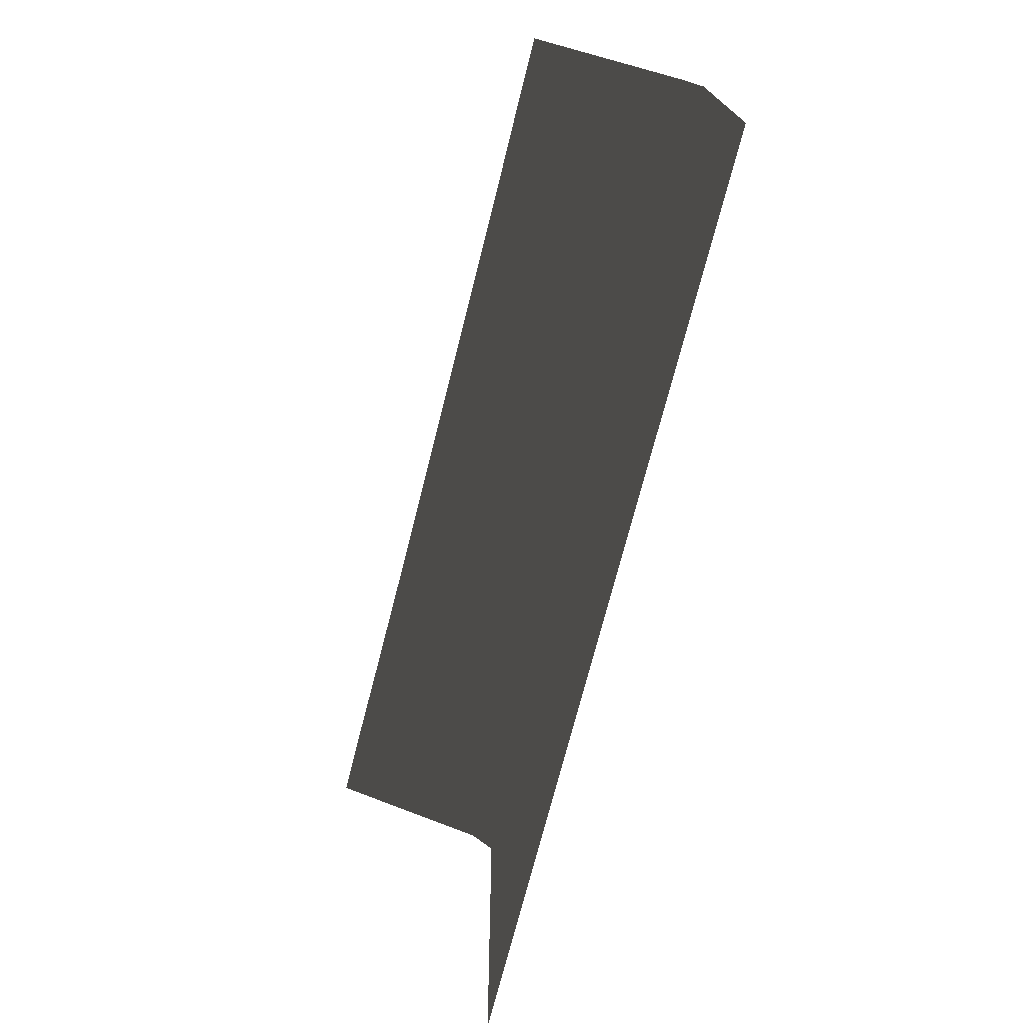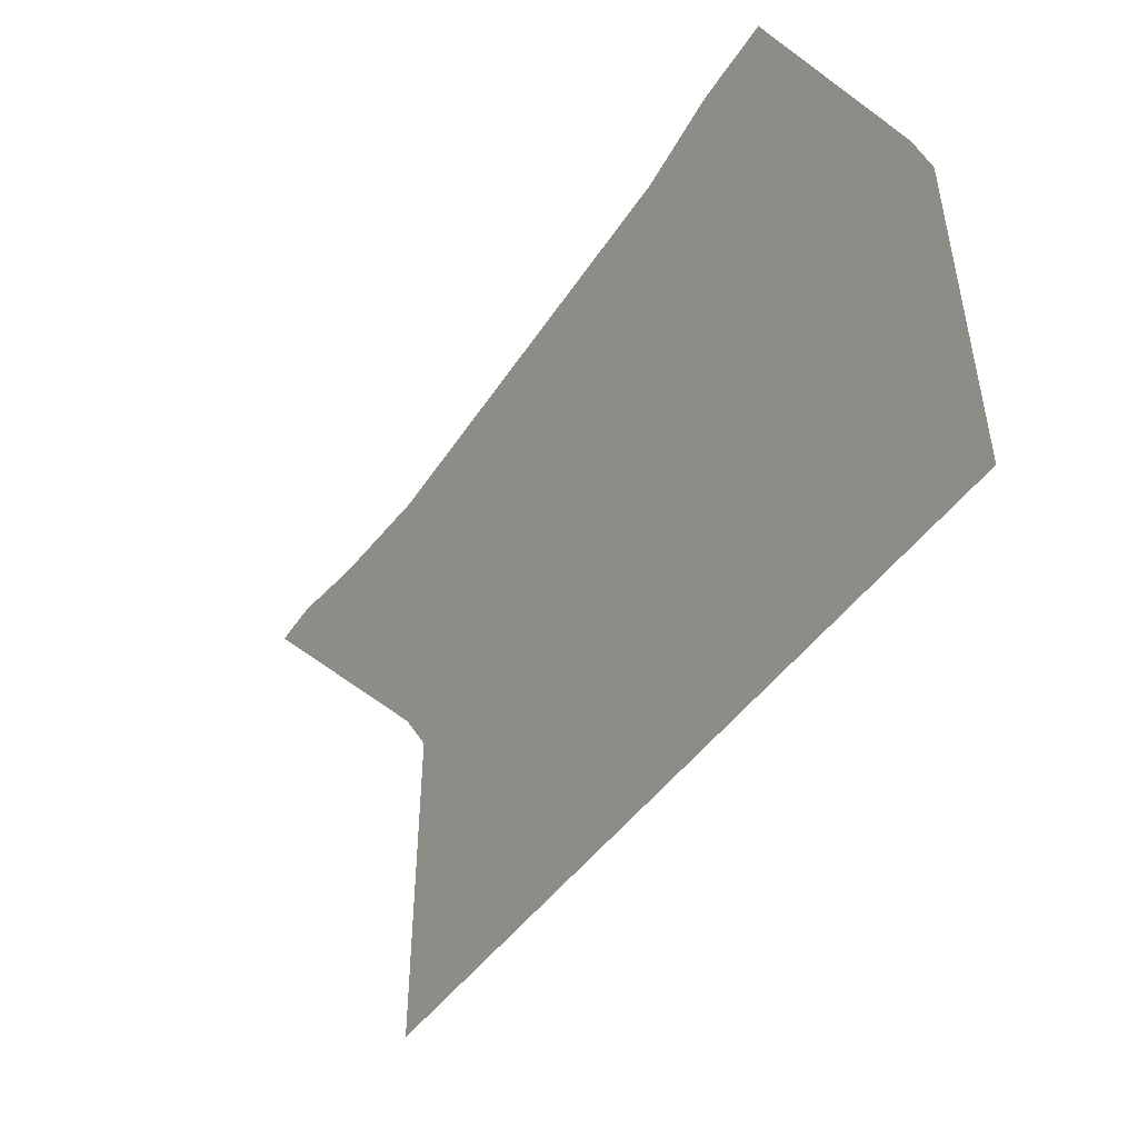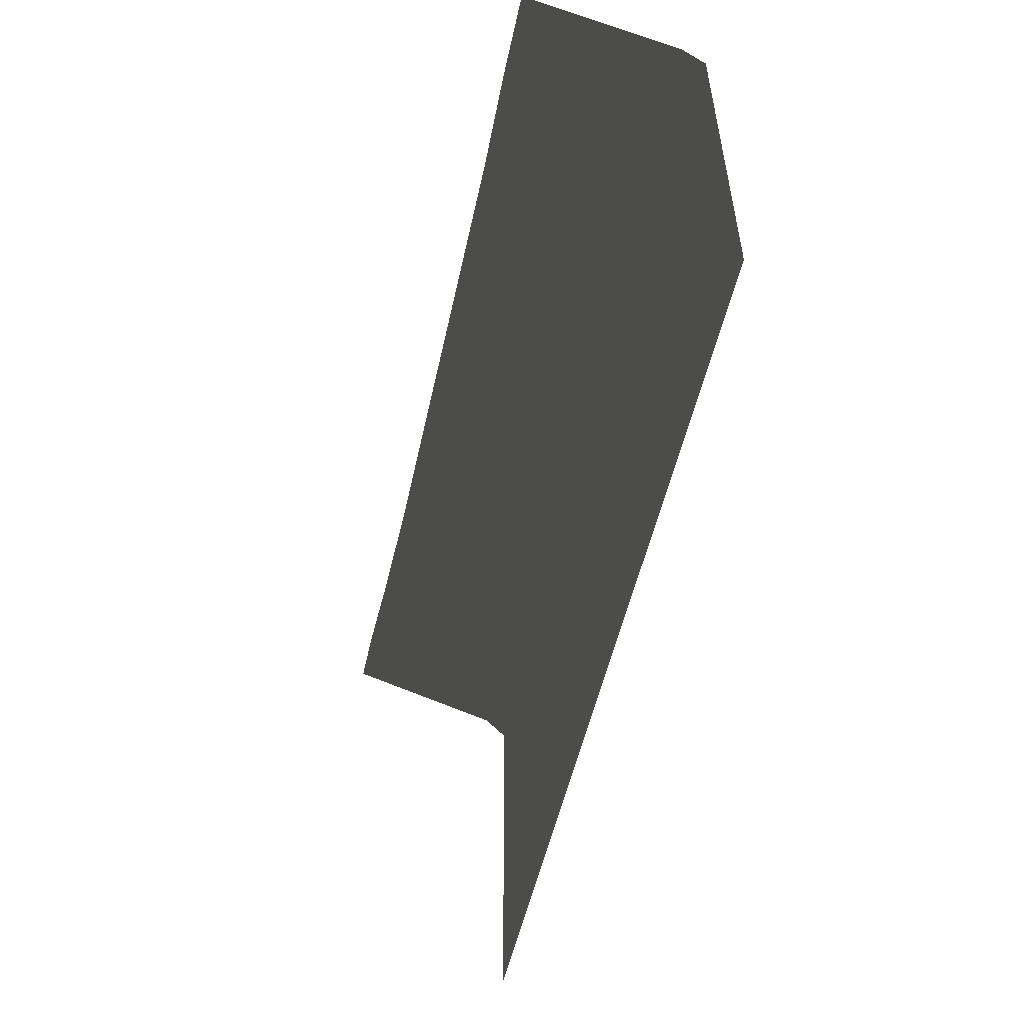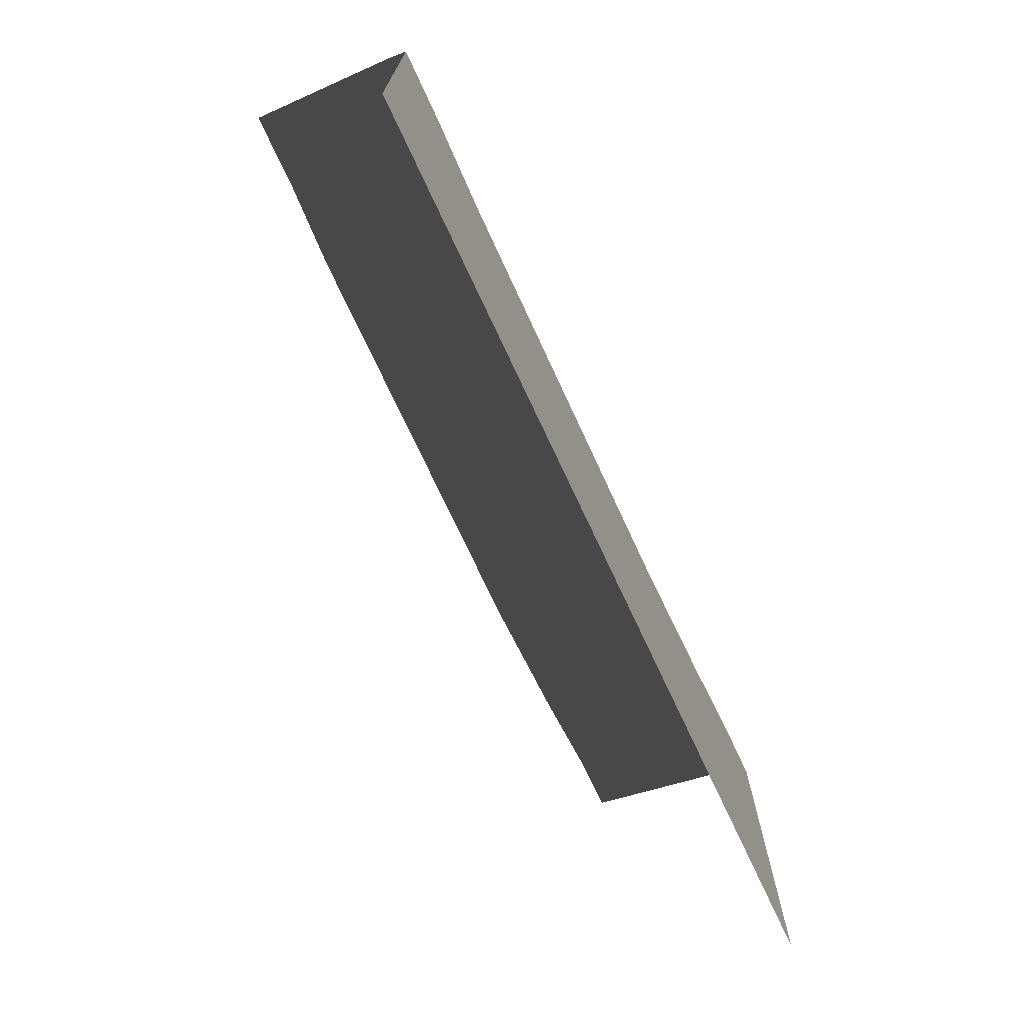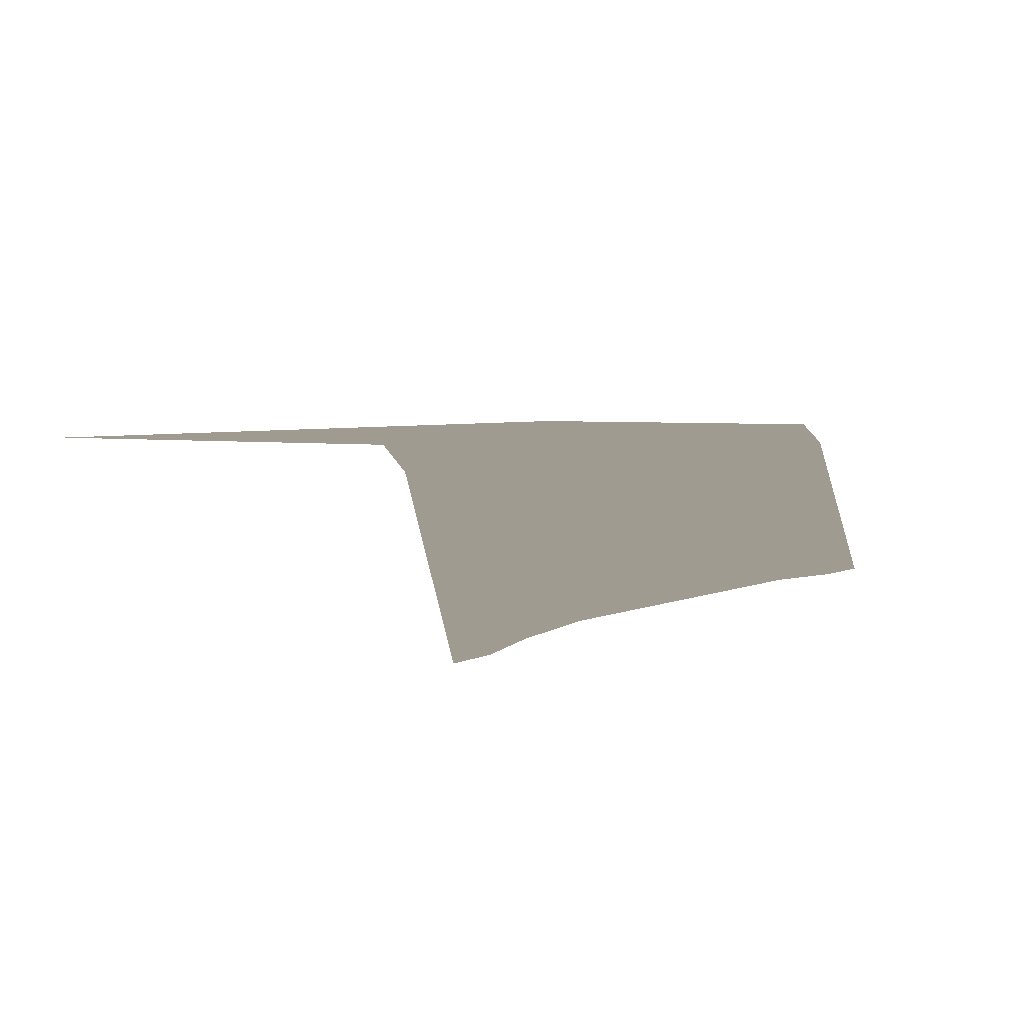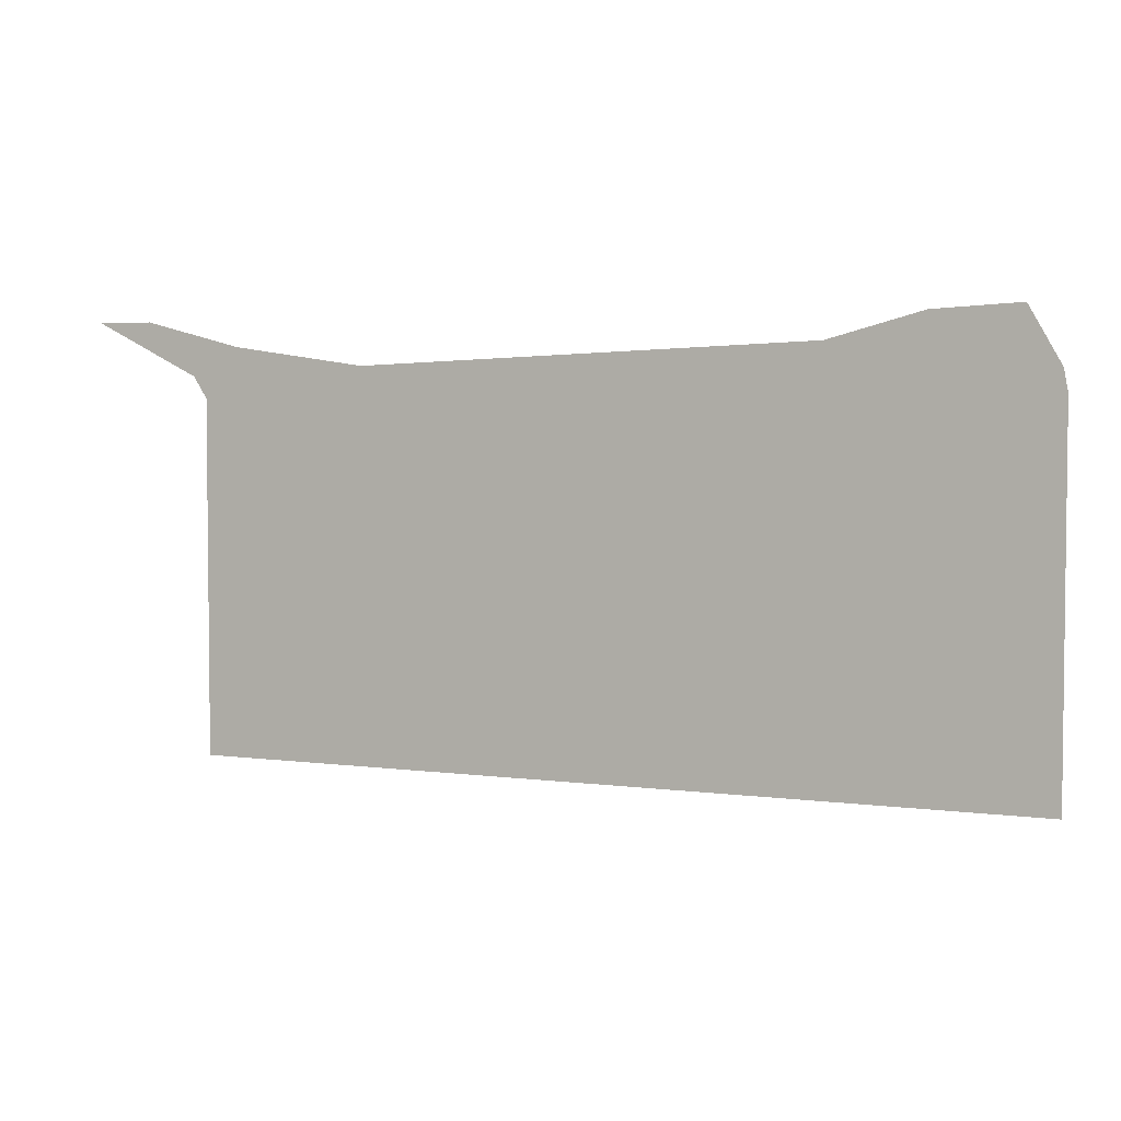
<metadata>
{"format":"obj","ext":"obj","renderer":"f3d","projection":"perspective","resolution":1024,"background":"white","views":[{"elev":-73.0,"azim":75.7,"up":"+Z"},{"elev":-44.9,"azim":58.1,"up":"+Z"},{"elev":-53.2,"azim":77.5,"up":"+Z"},{"elev":-71.4,"azim":115.0,"up":"+Z"},{"elev":4.1,"azim":-57.9,"up":"+Y"},{"elev":3.7,"azim":24.2,"up":"+Z"}]}
</metadata>
<code>
g wall2
v 1.511 0.3525 0.3955
v 1.511 7.913e-07 0.5035
v 1.33 7.908e-07 0.4943
v 1.33 0.3525 0.3863
v 1.132 7.884e-07 0.4409
v 1.511 0.4028 0.3451
v 1.132 0.3525 0.3329
v 0.1429 7.867e-07 0.4042
v 0.1429 0.3525 0.2962
v 0.1429 0.4028 0.2458
v 1.132 0.4028 0.2826
v 0.5035 0.4028 -0.5035
v 1.33 0.4028 0.3359
v 1.511 0.4028 -0.5035
v 0.1429 0.3525 0.2962
v 0.1429 7.867e-07 0.4042
v -0.1563 7.887e-07 0.4468
v -0.1563 0.3525 0.3388
v -0.3781 7.913e-07 0.5034
v 0.1429 0.4028 0.2458
v -0.3781 0.3525 0.3954
v -0.5035 7.913e-07 0.5035
v -0.5035 0.3525 0.3955
v -0.5035 0.4028 0.3451
v -0.1563 0.4028 0.2885
v 0.5035 0.4028 -0.5035
v -0.3781 0.4028 0.345
v -0.5035 0.4028 -0.5035
g wall2_0
f 3 2 1
f 1 4 3
f 5 3 4
f 4 1 6
f 4 7 5
f 8 5 7
f 7 9 8
f 10 9 7
f 7 11 10
f 11 7 4
f 11 12 10
f 6 13 4
f 4 13 11
f 13 12 11
f 13 6 14
f 14 12 13
f 17 16 15
f 15 18 17
f 19 17 18
f 18 15 20
f 18 21 19
f 22 19 21
f 21 23 22
f 24 23 21
f 20 25 18
f 21 18 25
f 26 25 20
f 21 27 24
f 25 27 21
f 26 27 25
f 28 24 27
f 27 26 28

</code>
